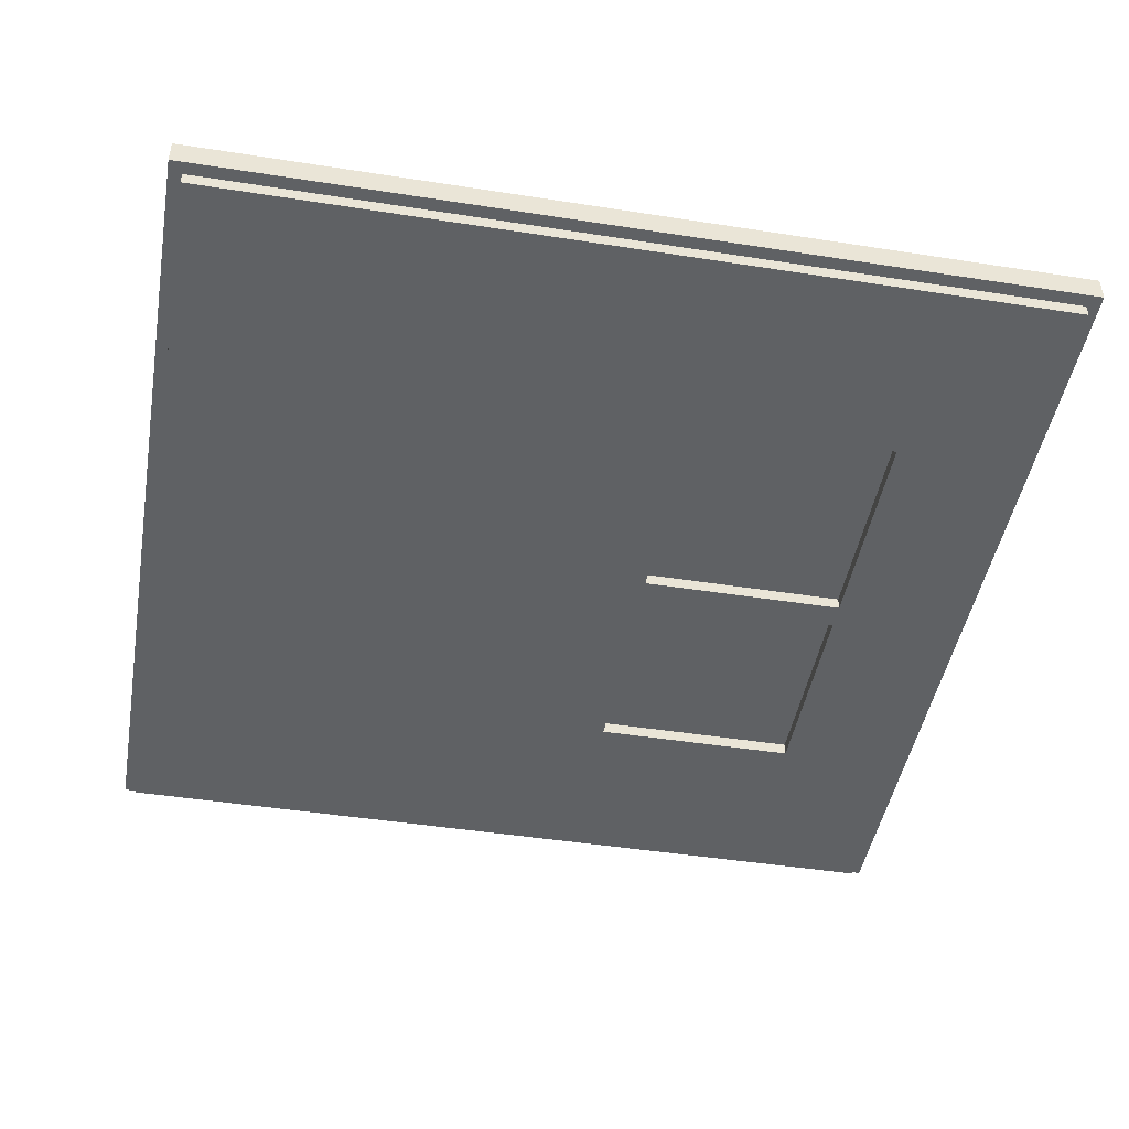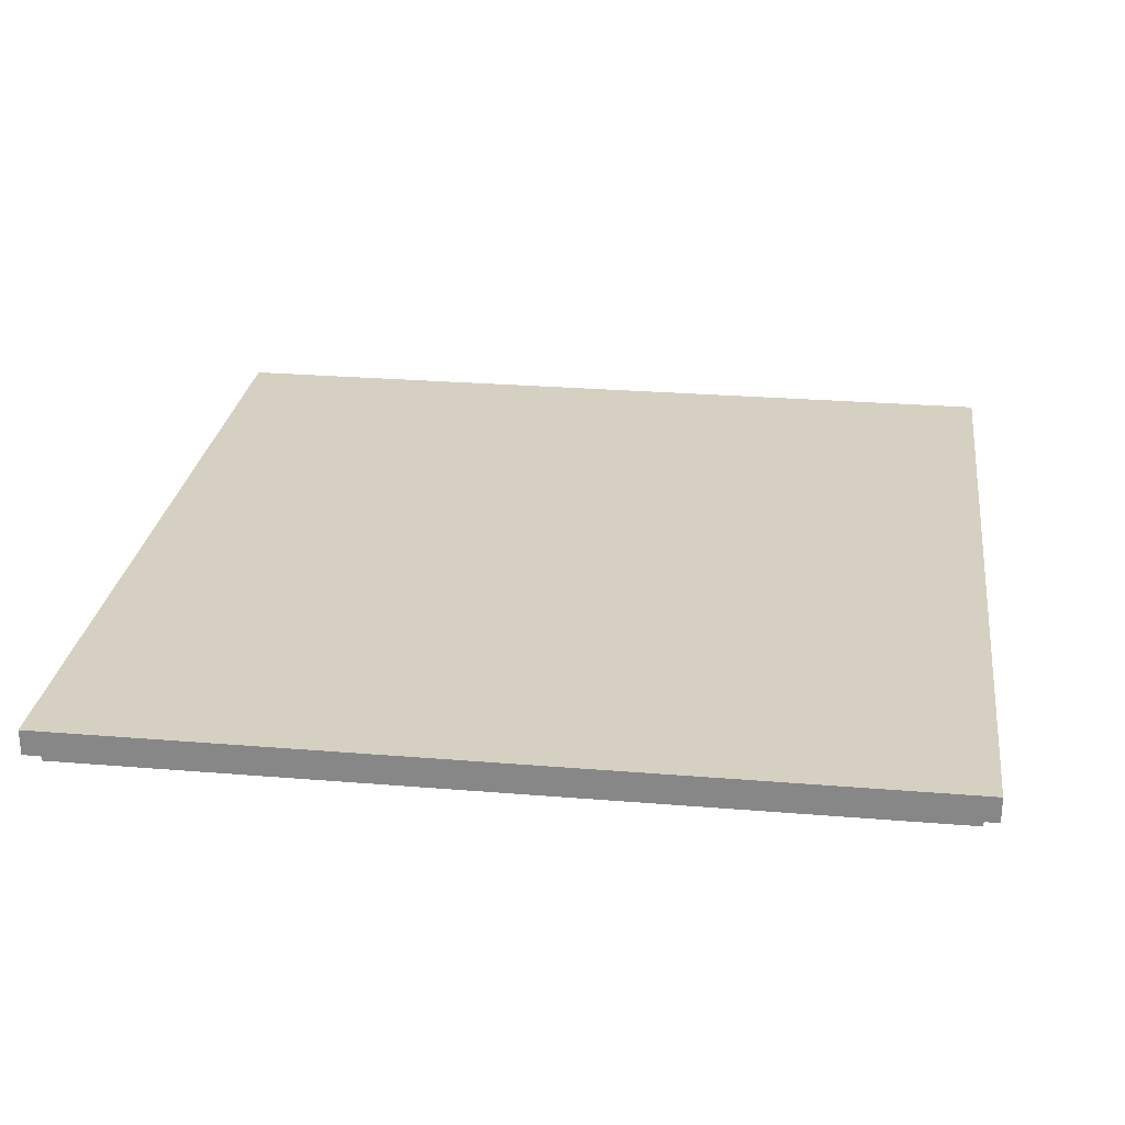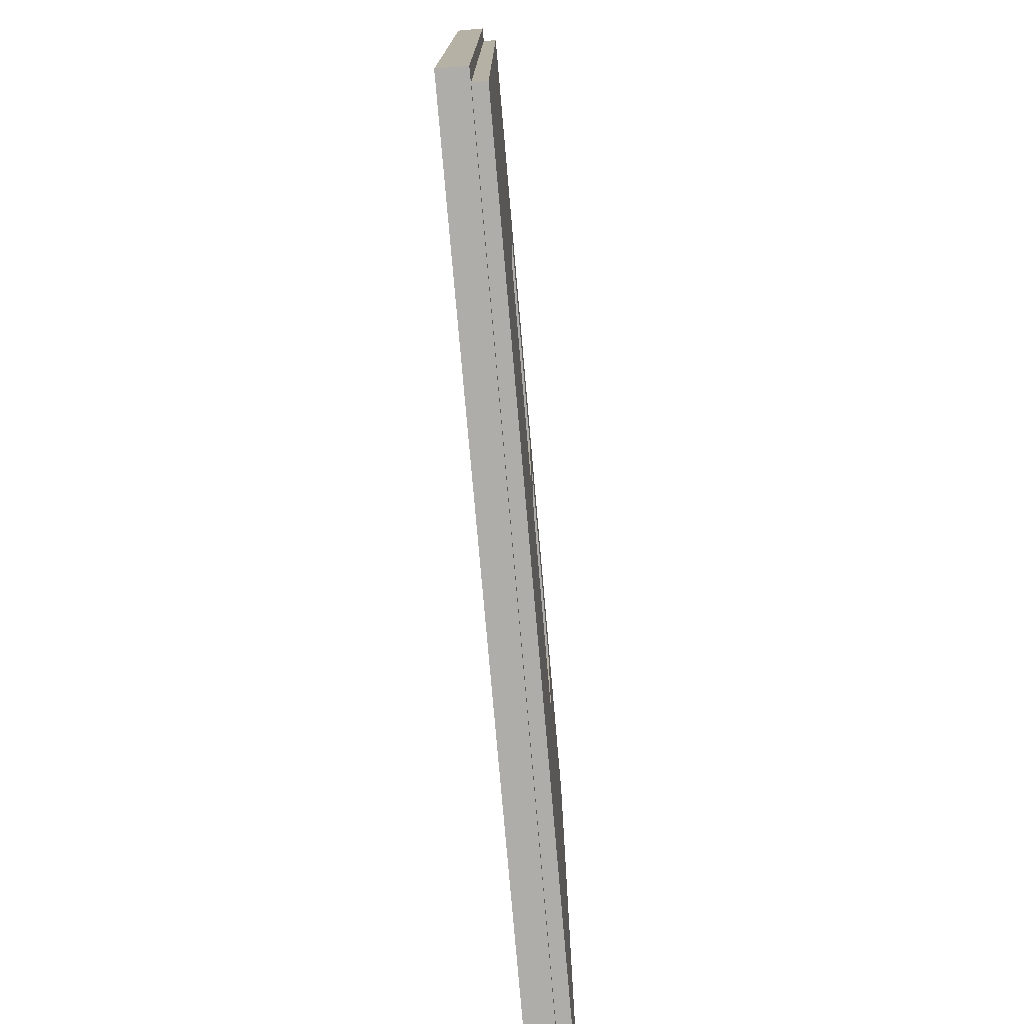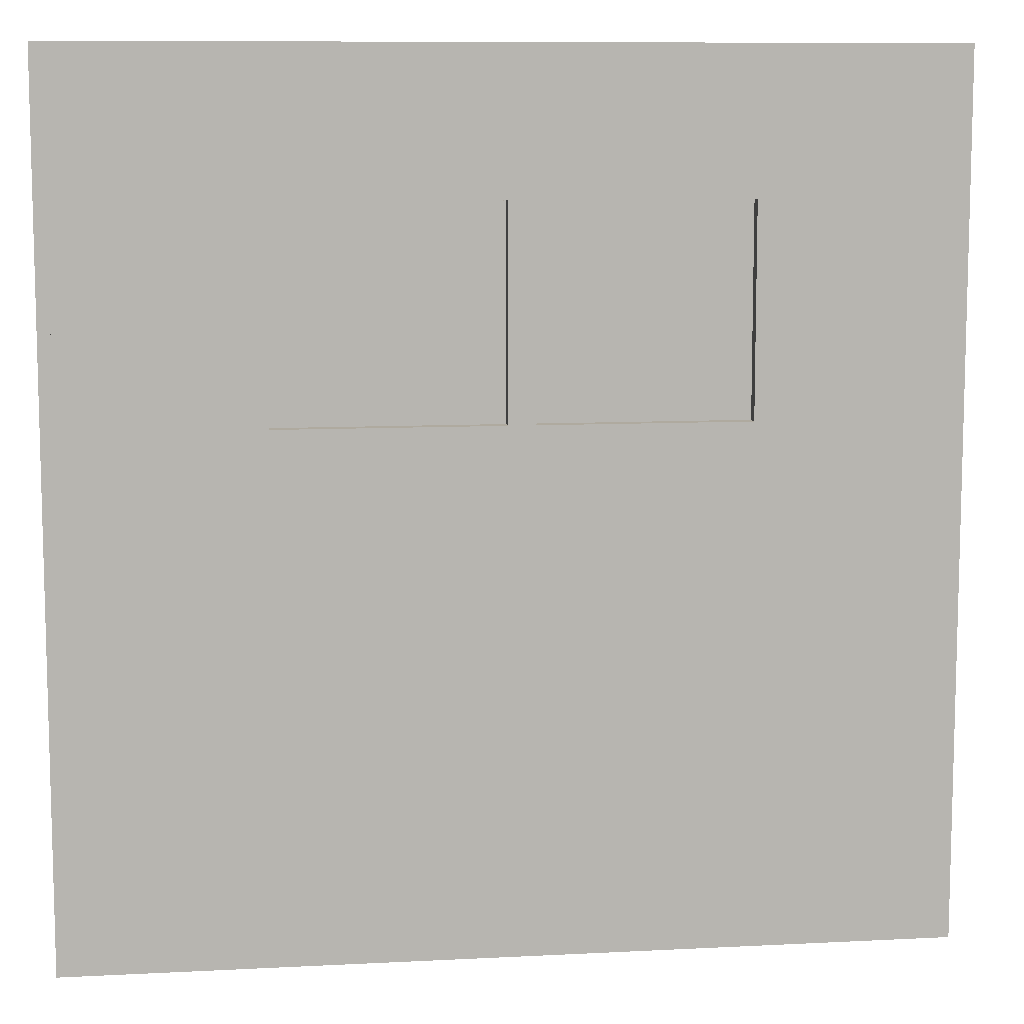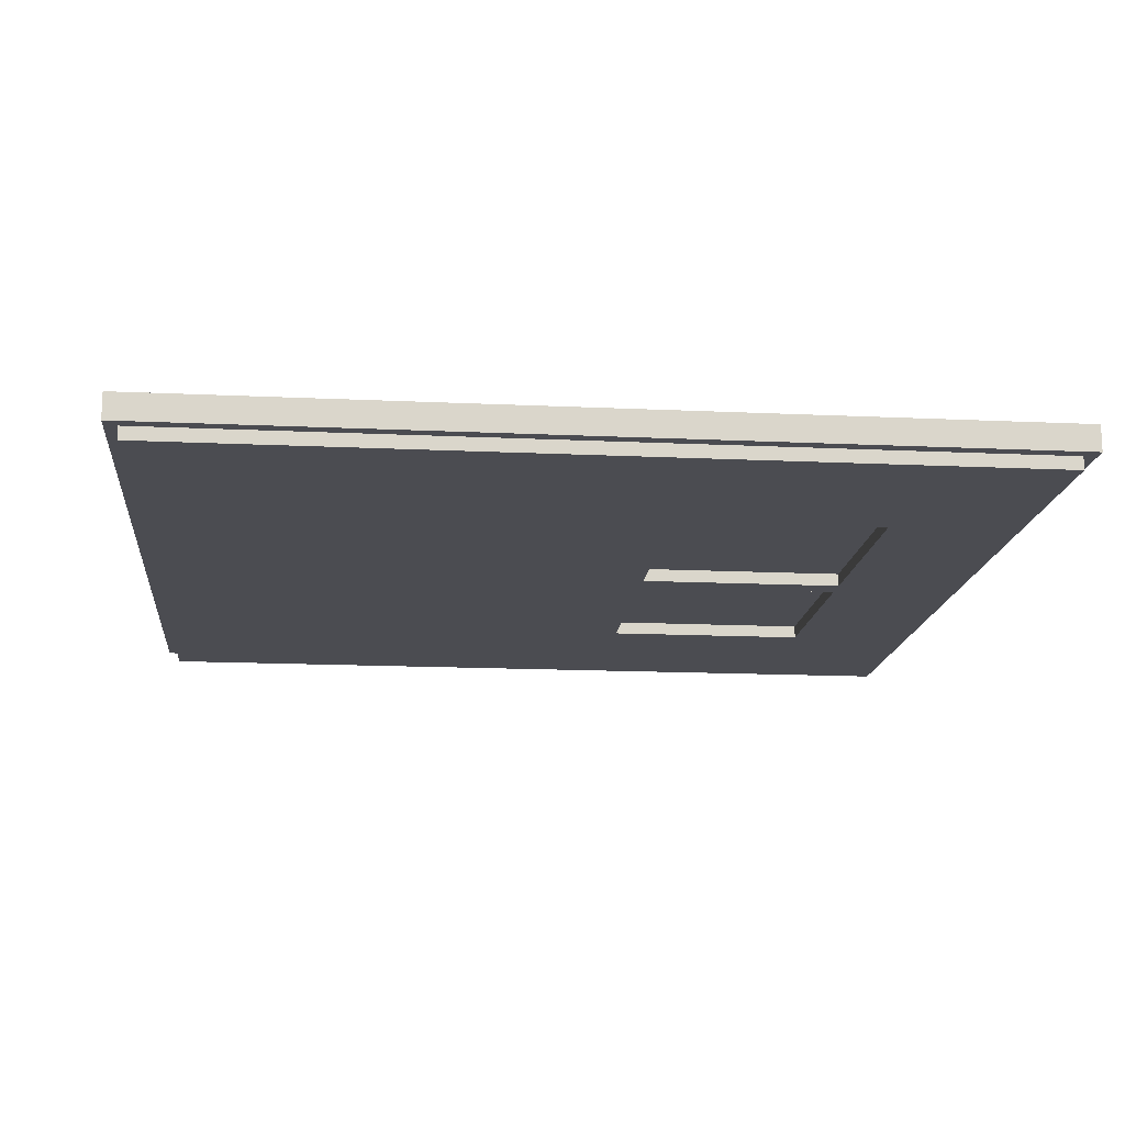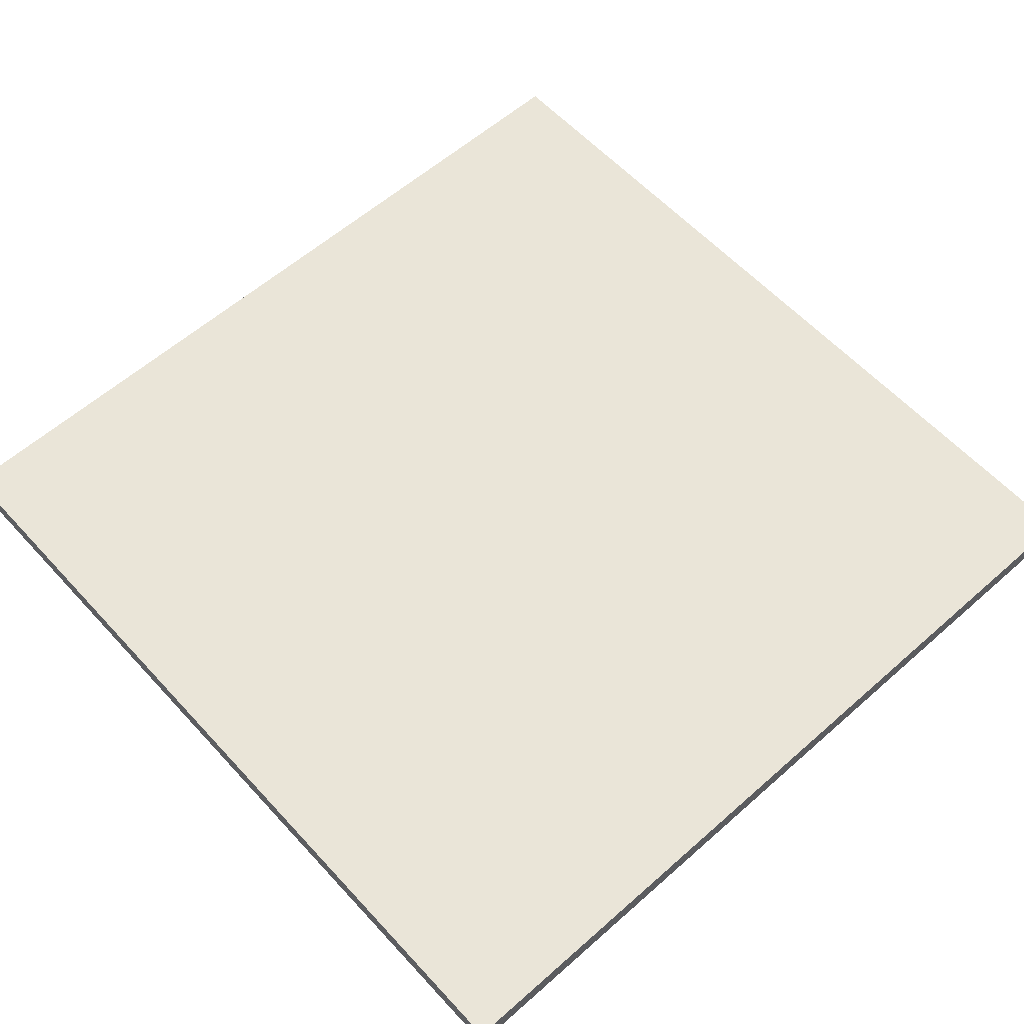
<metadata>
{"format":"obj","ext":"obj","renderer":"f3d","projection":"perspective","resolution":1024,"background":"white","views":[{"elev":-46.2,"azim":79.9,"up":"+Z"},{"elev":26.5,"azim":-82.6,"up":"+Z"},{"elev":-77.4,"azim":95.0,"up":"+Y"},{"elev":9.4,"azim":172.3,"up":"+Y"},{"elev":-15.4,"azim":84.3,"up":"+Z"},{"elev":59.3,"azim":-42.2,"up":"+Z"}]}
</metadata>
<code>
o
v -3.3 0 0.1
v -3.3 0 -0.1
v -3.3 6.7 0.1
v -3.3 6.7 -0.1
v -3.2 0.1 -0.1
v -3.2 0.1 -0.2
v -3.2 6.6 -0.1
v -3.2 6.6 -0.2
v -0.1 4 -0.1
v -0.1 4 -0.2
v -0.1 5.6 -0.1
v -0.1 5.6 -0.2
v 1.8 4 -0.1
v 1.8 4 -0.2
v 1.8 5.6 -0.1
v 1.8 5.6 -0.2
v -1.7 4 -0.1
v -1.7 4 -0.2
v -1.7 5.6 -0.1
v -1.7 5.6 -0.2
v 0.1 4 -0.1
v 0.1 4 -0.2
v 0.1 5.6 -0.1
v 0.1 5.6 -0.2
v 3.3 0.1 -0.1
v 3.3 0.1 -0.2
v 3.3 6.6 -0.1
v 3.3 6.6 -0.2
v 3.4 0 0.1
v 3.4 0 -0.1
v 3.4 6.7 0.1
v 3.4 6.7 -0.1
v -3.3 0 0.1
v -3.3 6.7 0.1
v 3.4 0 0.1
v 3.4 6.7 0.1
v -3.3 0 -0.1
v -3.3 6.7 -0.1
v -3.2 0.1 -0.1
v -3.2 6.6 -0.1
v -1.7 4 -0.1
v -1.7 5.6 -0.1
v -0.1 4 -0.1
v -0.1 5.6 -0.1
v 0.1 4 -0.1
v 0.1 5.6 -0.1
v 1.8 4 -0.1
v 1.8 5.6 -0.1
v 3.3 0.1 -0.1
v 3.3 6.6 -0.1
v 3.4 0 -0.1
v 3.4 6.7 -0.1
v -3.2 0.1 -0.2
v -3.2 6.6 -0.2
v -1.9 3.8 -0.2
v -1.9 5.8 -0.2
v -1.7 4 -0.2
v -1.7 5.6 -0.2
v -0.1 4 -0.2
v -0.1 5.6 -0.2
v 0.1 4 -0.2
v 0.1 5.6 -0.2
v 1.8 4 -0.2
v 1.8 5.6 -0.2
v 2 3.8 -0.2
v 2 5.8 -0.2
v 3.3 0.1 -0.2
v 3.3 6.6 -0.2
v -3.3 0 0.1
v 3.4 0 0.1
v -3.3 0 -0.1
v 3.4 0 -0.1
v -3.2 0.1 -0.1
v 3.3 0.1 -0.1
v -3.2 0.1 -0.2
v 3.3 0.1 -0.2
v -1.7 5.6 -0.1
v -0.1 5.6 -0.1
v 0.1 5.6 -0.1
v 1.8 5.6 -0.1
v -1.7 5.6 -0.2
v -0.1 5.6 -0.2
v 0.1 5.6 -0.2
v 1.8 5.6 -0.2
v -1.7 4 -0.1
v -0.1 4 -0.1
v 0.1 4 -0.1
v 1.8 4 -0.1
v -1.7 4 -0.2
v -0.1 4 -0.2
v 0.1 4 -0.2
v 1.8 4 -0.2
v -3.2 6.6 -0.1
v 3.3 6.6 -0.1
v -3.2 6.6 -0.2
v 3.3 6.6 -0.2
v -3.3 6.7 0.1
v 3.4 6.7 0.1
v -3.3 6.7 -0.1
v 3.4 6.7 -0.1
f 3 2 1
f 4 2 3
f 7 6 5
f 8 6 7
f 11 10 9
f 12 10 11
f 15 14 13
f 16 14 15
f 17 18 19
f 19 18 20
f 21 22 23
f 23 22 24
f 25 26 27
f 27 26 28
f 29 30 31
f 31 30 32
f 35 34 33
f 36 34 35
f 37 38 39
f 39 38 40
f 41 42 43
f 43 42 44
f 45 46 47
f 47 46 48
f 37 39 49
f 40 38 50
f 37 49 51
f 49 50 51
f 50 38 52
f 51 50 52
f 53 54 55
f 55 54 56
f 55 56 57
f 57 56 58
f 55 57 59
f 58 56 60
f 55 59 61
f 59 60 61
f 60 56 62
f 61 60 62
f 55 61 63
f 62 56 64
f 53 55 65
f 63 64 65
f 55 63 65
f 64 56 66
f 65 64 66
f 56 54 66
f 53 65 67
f 65 66 67
f 66 54 68
f 67 66 68
f 71 70 69
f 72 70 71
f 75 74 73
f 76 74 75
f 81 78 77
f 82 78 81
f 83 80 79
f 84 80 83
f 85 86 89
f 89 86 90
f 87 88 91
f 91 88 92
f 93 94 95
f 95 94 96
f 97 98 99
f 99 98 100

</code>
